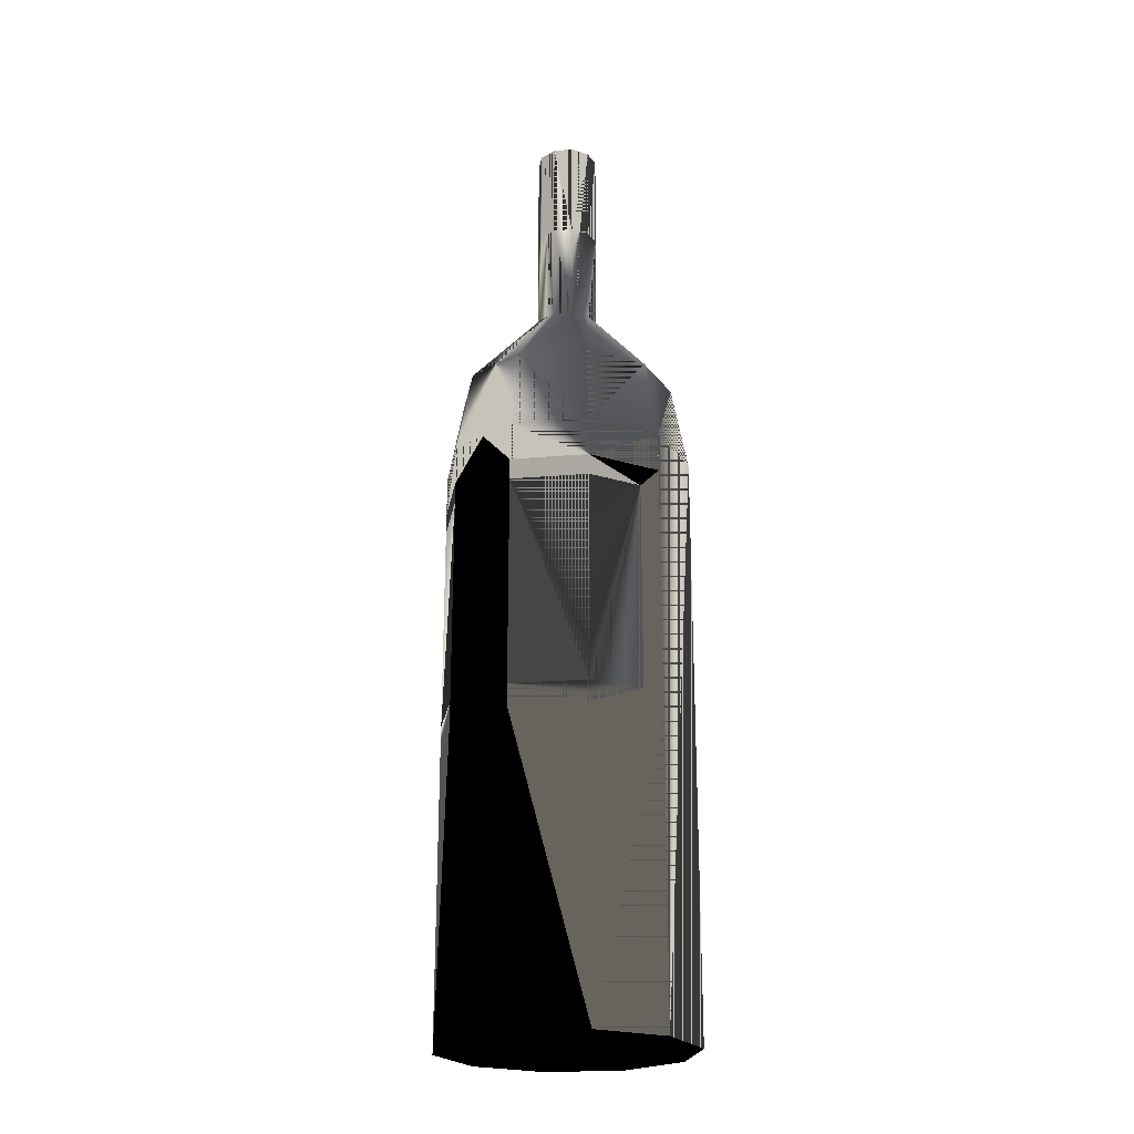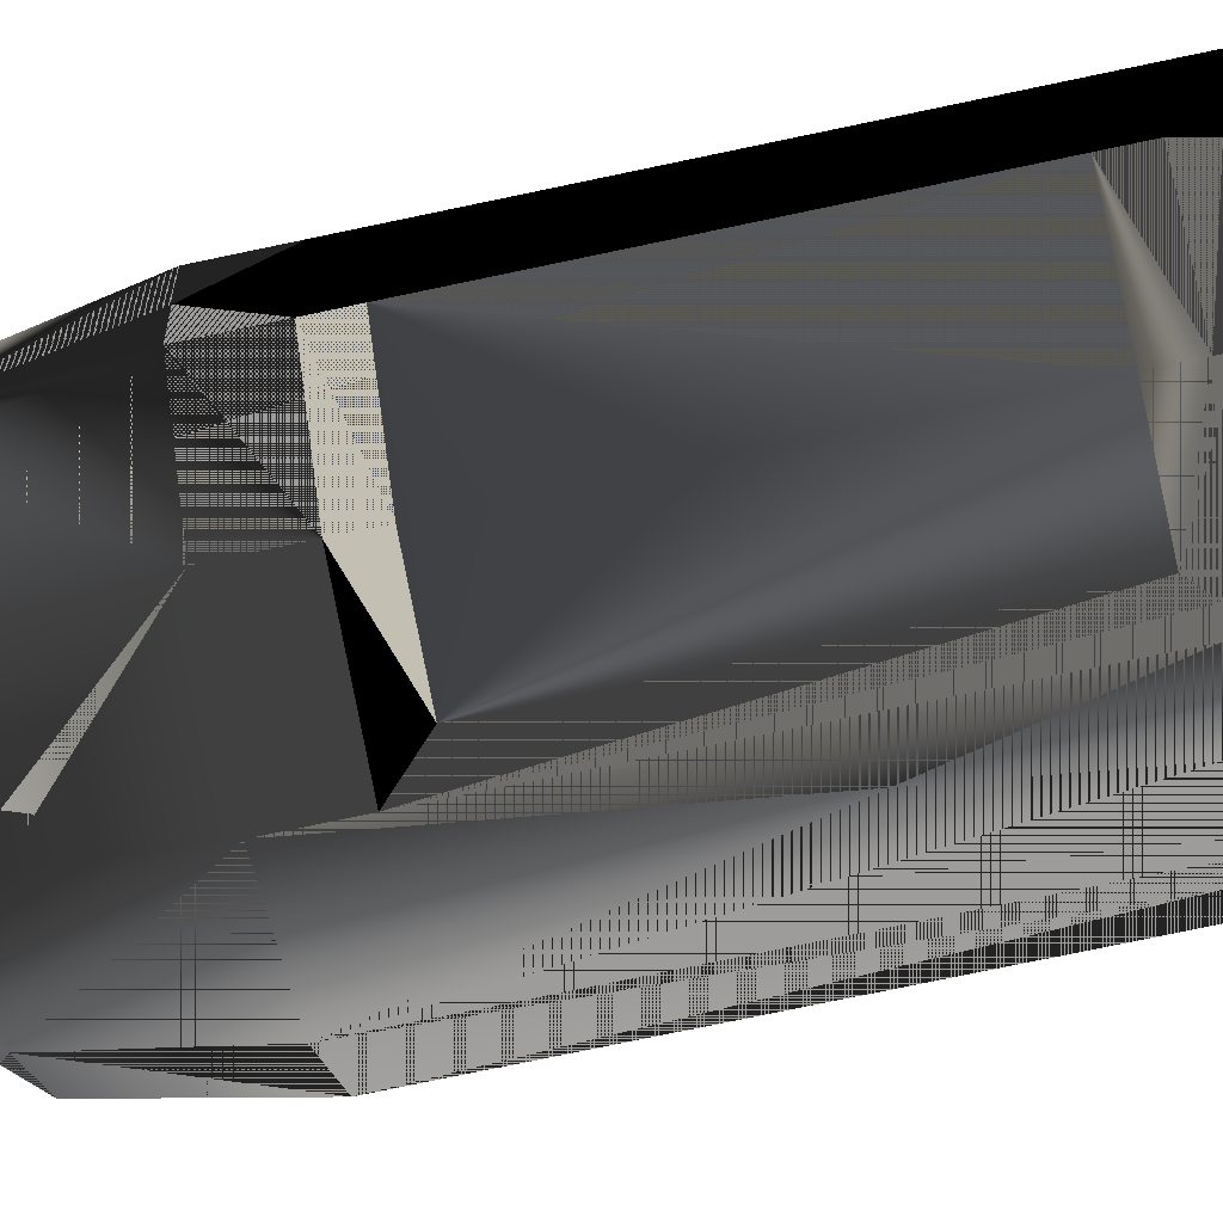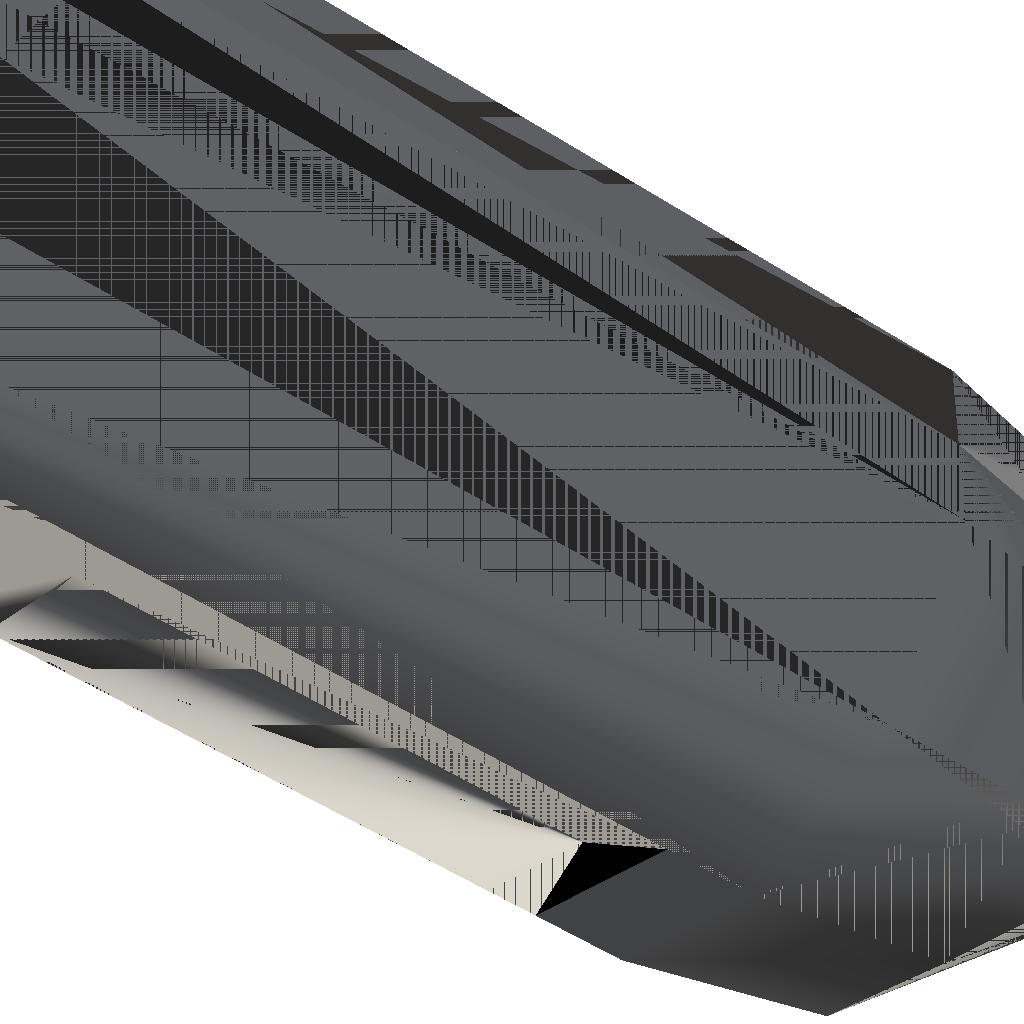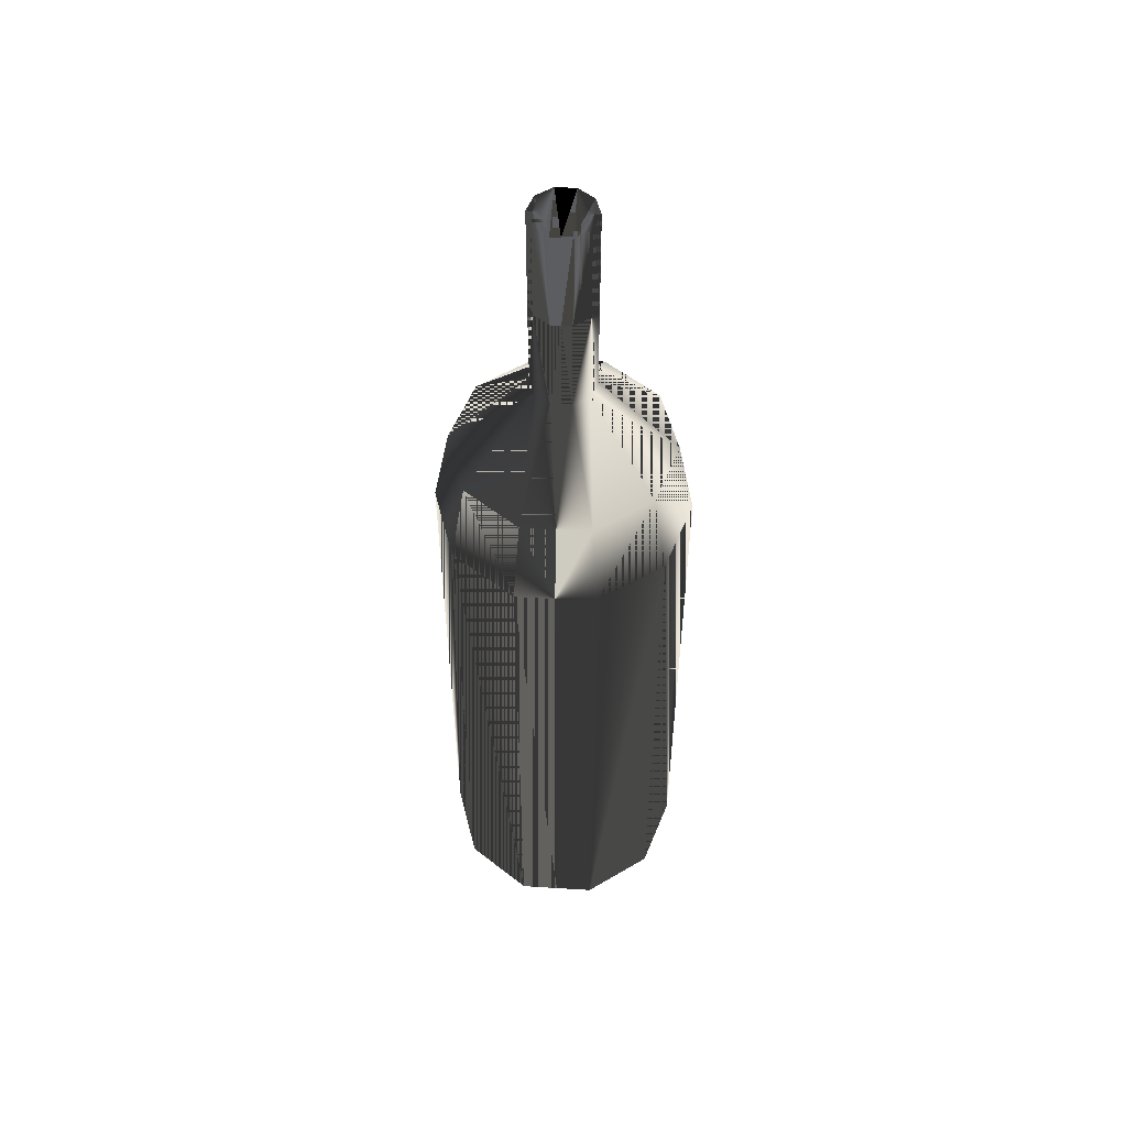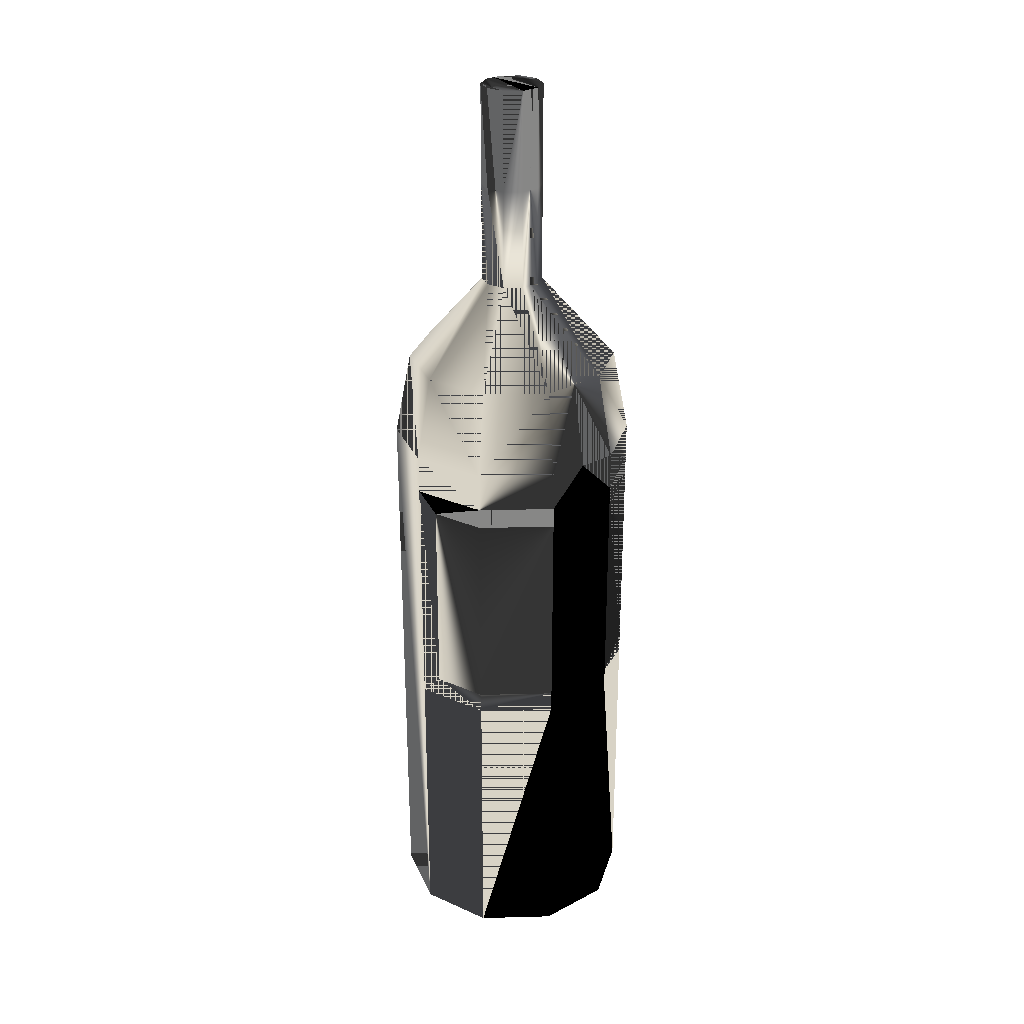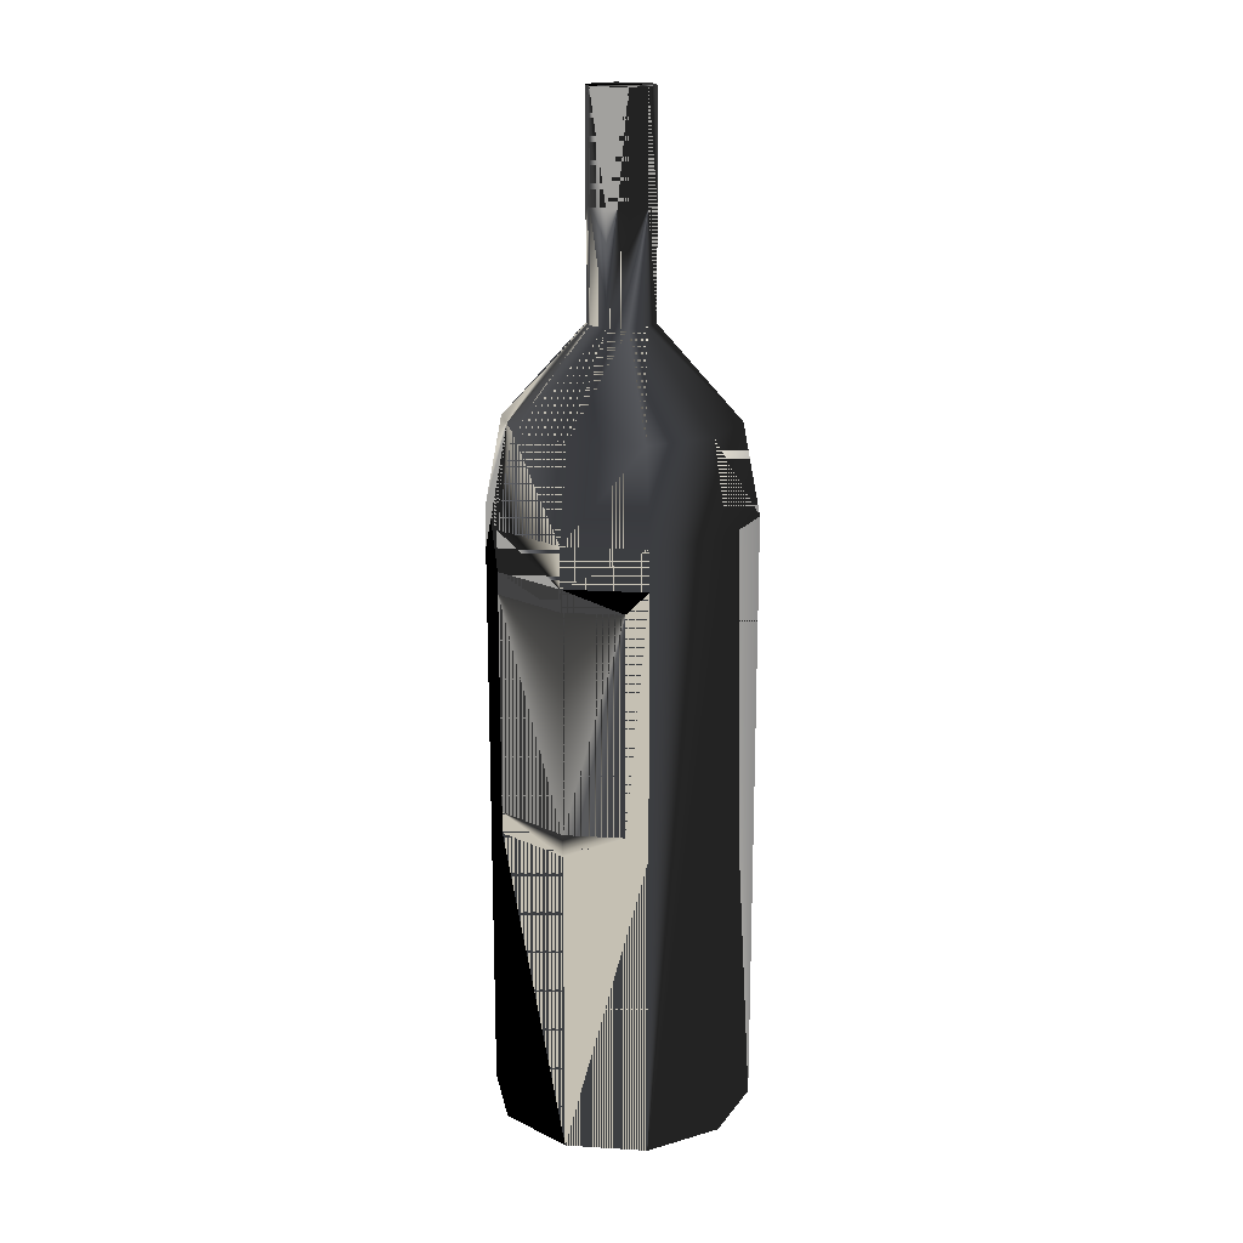
<metadata>
{"format":"obj","ext":"obj","renderer":"f3d","projection":"perspective","resolution":1024,"background":"white","views":[{"elev":-22.8,"azim":134.2,"up":"+Z"},{"elev":-70.2,"azim":102.2,"up":"+Y"},{"elev":-47.0,"azim":-127.1,"up":"+Y"},{"elev":53.4,"azim":-86.2,"up":"+Z"},{"elev":28.0,"azim":51.7,"up":"+Z"},{"elev":18.1,"azim":168.9,"up":"+Z"}]}
</metadata>
<code>
v -1e-06 -0.008082 0.07139
v -0.004751 -0.006538 0.09766
v -0.004751 -0.006538 0.07139
v -1e-06 -0.008082 0.09766
v -0.007687 -0.002498 0.07139
v -1e-06 -0.02808 0.04917
v 0.00475 -0.006538 0.07139
v -0.007687 -0.002498 0.09766
v -0.02671 -0.008679 0.04917
v -0.01651 -0.02272 0.04917
v 0.01651 -0.02272 0.04917
v 0.00475 -0.006538 0.09766
v -0.007687 0 0.09766
v -0.02671 0 0.04917
v -1e-06 -0.03233 0.02694
v 0.019 -0.02615 0.02694
v 0.007686 -0.002498 0.09766
v 0.02671 -0.008679 0.04917
v -0.007687 0 0.07139
v -0.03075 -0.00999 0.02694
v -0.03075 0 0.02694
v -0.019 -0.02615 0.02694
v 0.007686 -0.002498 0.07139
v -1e-06 -0.03233 -0.1239
v 0.019 -0.02615 0.01704
v 0.03075 -0.00999 0.02694
v 0.007686 0 0.09766
v 0.007686 0 0.07139
v -0.03075 -0.00999 -0.1239
v -0.03075 0 -0.1239
v -0.019 -0.02615 -0.1239
v -1e-06 -0.03233 -0.04762
v -1e-06 -0.03233 0.01704
v 0.02671 0 0.04917
v 0.019 -0.02615 -0.1239
v 0.03075 -0.00999 0.01704
v 0.03075 0 0.02694
v 0.03075 -0.00999 -0.1239
v 0.019 -0.02615 -0.04762
v 0.03075 0 -0.1239
v 0.03075 -0.00999 -0.04762
v 0.03075 0 0.01704
v 0.03075 0 -0.04762
v -0.004751 -0.006538 0.1239
v -1e-06 -0.008082 0.1239
v 0.00475 -0.006538 0.1239
v -0.007687 -0.002498 0.1239
v 0.007686 -0.002498 0.1239
v -0.007687 0 0.1239
v 0.007686 0 0.1239
v 0.005124 -0.03066 0.01165
v 0.005124 -0.03066 -0.04223
v 0.019 -0.02615 0.01165
v 0.019 -0.02615 -0.04223
v 0.03075 -0.00999 0.01165
v 0.03075 -0.00999 -0.04223
v 0.03075 0 -0.04223
v 0.03075 0 0.01165
v -0.004751 0.006538 0.07139
v -0.004751 0.006538 0.09766
v -1e-06 0.008082 0.07139
v -0.007687 0.002498 0.07139
v -1e-06 0.008082 0.09766
v -1e-06 0.02808 0.04917
v -0.02671 0.008679 0.04917
v -0.007687 0.002498 0.09766
v 0.00475 0.006538 0.07139
v 0.01651 0.02272 0.04917
v -0.01651 0.02272 0.04917
v 0.00475 0.006538 0.09766
v 0.019 0.02615 0.02694
v -1e-06 0.03233 0.02694
v -0.03075 0.00999 0.02694
v 0.007686 0.002498 0.09766
v 0.02671 0.008679 0.04917
v -0.019 0.02615 0.02694
v 0.007686 0.002498 0.07139
v 0.03075 0.00999 0.02694
v 0.019 0.02615 0.01704
v -1e-06 0.03233 -0.1239
v -0.03075 0.00999 -0.1239
v -1e-06 0.03233 0.01704
v -1e-06 0.03233 -0.04762
v -0.019 0.02615 -0.1239
v 0.03075 0.00999 0.01704
v 0.019 0.02615 -0.1239
v 0.03075 0.00999 -0.1239
v 0.019 0.02615 -0.04762
v 0.03075 0.00999 -0.04762
v -0.004751 0.006538 0.1239
v -1e-06 0.008082 0.1239
v -0.007687 0.002498 0.1239
v 0.00475 0.006538 0.1239
v 0.007686 0.002498 0.1239
v 0.005124 0.03066 0.01165
v 0.019 0.02615 0.01165
v 0.005124 0.03066 -0.04223
v 0.03075 0.00999 0.01165
v 0.019 0.02615 -0.04223
v 0.03075 0.00999 -0.04223
f 1 2 3
f 2 1 4
f 3 2 1
f 4 1 2
f 2 5 3
f 3 5 2
f 3 6 1
f 1 6 3
f 7 4 1
f 1 4 7
f 5 2 8
f 8 2 5
f 9 3 5
f 5 3 9
f 6 3 10
f 10 3 6
f 11 1 6
f 6 1 11
f 4 7 12
f 12 7 4
f 1 11 7
f 7 11 1
f 13 5 8
f 8 5 13
f 3 9 10
f 10 9 3
f 5 14 9
f 9 14 5
f 10 15 6
f 6 15 10
f 6 16 11
f 11 16 6
f 7 17 12
f 12 17 7
f 18 7 11
f 11 7 18
f 5 13 19
f 19 13 5
f 20 10 9
f 9 10 20
f 14 5 19
f 19 5 14
f 21 9 14
f 14 9 21
f 15 10 22
f 22 10 15
f 16 6 15
f 15 6 16
f 16 18 11
f 11 18 16
f 17 7 23
f 23 7 17
f 7 18 23
f 23 18 7
f 10 20 22
f 22 20 10
f 9 21 20
f 20 21 9
f 22 24 15
f 15 24 22
f 15 25 16
f 16 25 15
f 18 16 26
f 26 16 18
f 23 27 17
f 17 27 23
f 18 28 23
f 23 28 18
f 29 22 20
f 20 22 29
f 30 20 21
f 21 20 30
f 24 22 31
f 31 22 24
f 25 15 33
f 33 15 25
f 25 26 16
f 16 26 25
f 26 34 18
f 18 34 26
f 27 23 28
f 28 23 27
f 28 18 34
f 34 18 28
f 22 29 31
f 31 29 22
f 20 30 29
f 29 30 20
f 31 35 24
f 24 35 31
f 35 32 24
f 24 32 35
f 26 25 36
f 36 25 26
f 34 26 37
f 37 26 34
f 29 38 31
f 31 38 29
f 30 38 29
f 29 38 30
f 31 38 35
f 35 38 31
f 32 35 39
f 39 35 32
f 36 37 26
f 26 37 36
f 38 30 40
f 40 30 38
f 41 35 38
f 38 35 41
f 35 41 39
f 39 41 35
f 37 36 42
f 42 36 37
f 43 38 40
f 40 38 43
f 38 43 41
f 41 43 38
f 4 44 2
f 44 4 45
f 44 8 2
f 12 45 4
f 46 44 45
f 8 44 47
f 47 13 8
f 48 12 17
f 45 12 46
f 46 47 44
f 13 47 49
f 12 48 46
f 17 50 48
f 48 47 46
f 48 49 47
f 50 17 27
f 49 48 50
f 33 51 25
f 25 51 33
f 32 52 33
f 33 52 32
f 51 33 52
f 52 33 51
f 25 51 53
f 53 51 25
f 53 36 25
f 25 36 53
f 52 32 39
f 39 32 52
f 52 51 54
f 53 54 51
f 36 53 55
f 55 53 36
f 56 39 41
f 41 39 56
f 52 39 54
f 54 39 52
f 53 55 54
f 55 42 36
f 36 42 55
f 57 41 43
f 43 41 57
f 39 56 54
f 54 56 39
f 41 57 56
f 56 57 41
f 56 54 55
f 42 55 58
f 58 55 42
f 57 56 58
f 55 58 56
f 2 44 4
f 45 4 44
f 2 8 44
f 4 45 12
f 45 44 46
f 47 44 8
f 8 13 47
f 17 12 48
f 46 12 45
f 44 47 46
f 49 47 13
f 46 48 12
f 48 50 17
f 46 47 48
f 47 49 48
f 27 17 50
f 50 48 49
f 54 51 52
f 51 54 53
f 54 55 53
f 55 54 56
f 58 56 57
f 56 58 55
f 59 60 61
f 61 60 59
f 59 62 60
f 60 62 59
f 63 61 60
f 60 61 63
f 61 64 59
f 59 64 61
f 62 59 65
f 65 59 62
f 66 60 62
f 62 60 66
f 61 63 67
f 67 63 61
f 64 61 68
f 68 61 64
f 69 59 64
f 64 59 69
f 69 65 59
f 59 65 69
f 65 14 62
f 62 14 65
f 66 62 13
f 13 62 66
f 70 67 63
f 63 67 70
f 67 68 61
f 61 68 67
f 68 71 64
f 64 71 68
f 64 72 69
f 69 72 64
f 65 69 73
f 73 69 65
f 14 65 21
f 21 65 14
f 19 62 14
f 14 62 19
f 19 13 62
f 62 13 19
f 70 74 67
f 67 74 70
f 68 67 75
f 75 67 68
f 68 75 71
f 71 75 68
f 72 64 71
f 71 64 72
f 76 69 72
f 72 69 76
f 76 73 69
f 69 73 76
f 73 21 65
f 65 21 73
f 77 67 74
f 74 67 77
f 77 75 67
f 67 75 77
f 78 71 75
f 75 71 78
f 71 79 72
f 72 79 71
f 72 80 76
f 76 80 72
f 73 76 81
f 81 76 73
f 21 73 30
f 30 73 21
f 74 27 77
f 77 27 74
f 77 28 75
f 75 28 77
f 71 78 79
f 79 78 71
f 75 34 78
f 78 34 75
f 82 72 79
f 79 72 82
f 84 76 80
f 80 76 84
f 84 81 76
f 76 81 84
f 81 30 73
f 73 30 81
f 28 77 27
f 27 77 28
f 34 75 28
f 28 75 34
f 85 79 78
f 78 79 85
f 37 78 34
f 34 78 37
f 80 83 86
f 86 83 80
f 80 86 84
f 84 86 80
f 84 87 81
f 81 87 84
f 81 87 30
f 30 87 81
f 78 37 85
f 85 37 78
f 88 86 83
f 83 86 88
f 86 87 84
f 84 87 86
f 40 30 87
f 87 30 40
f 42 85 37
f 37 85 42
f 88 89 86
f 86 89 88
f 87 86 89
f 89 86 87
f 40 87 43
f 43 87 40
f 89 43 87
f 87 43 89
f 60 90 63
f 60 66 90
f 91 63 90
f 92 90 66
f 66 13 92
f 63 91 70
f 91 90 93
f 90 92 93
f 49 92 13
f 74 70 94
f 93 70 91
f 93 92 94
f 92 49 94
f 93 94 70
f 94 50 74
f 50 94 49
f 27 74 50
f 79 95 82
f 82 95 79
f 79 85 96
f 96 85 79
f 82 97 83
f 83 97 82
f 96 95 79
f 79 95 96
f 97 82 95
f 95 82 97
f 98 96 85
f 85 96 98
f 88 83 97
f 97 83 88
f 95 99 96
f 99 95 97
f 99 98 96
f 85 42 98
f 98 42 85
f 99 88 97
f 97 88 99
f 89 88 100
f 100 88 89
f 98 99 100
f 58 98 42
f 42 98 58
f 99 100 88
f 88 100 99
f 100 57 89
f 89 57 100
f 43 89 57
f 57 89 43
f 100 58 98
f 58 100 57
f 63 90 60
f 90 66 60
f 90 63 91
f 66 90 92
f 92 13 66
f 70 91 63
f 93 90 91
f 93 92 90
f 13 92 49
f 94 70 74
f 91 70 93
f 94 92 93
f 94 49 92
f 70 94 93
f 74 50 94
f 49 94 50
f 50 74 27
f 96 99 95
f 97 95 99
f 96 98 99
f 100 99 98
f 98 58 100
f 57 100 58

</code>
